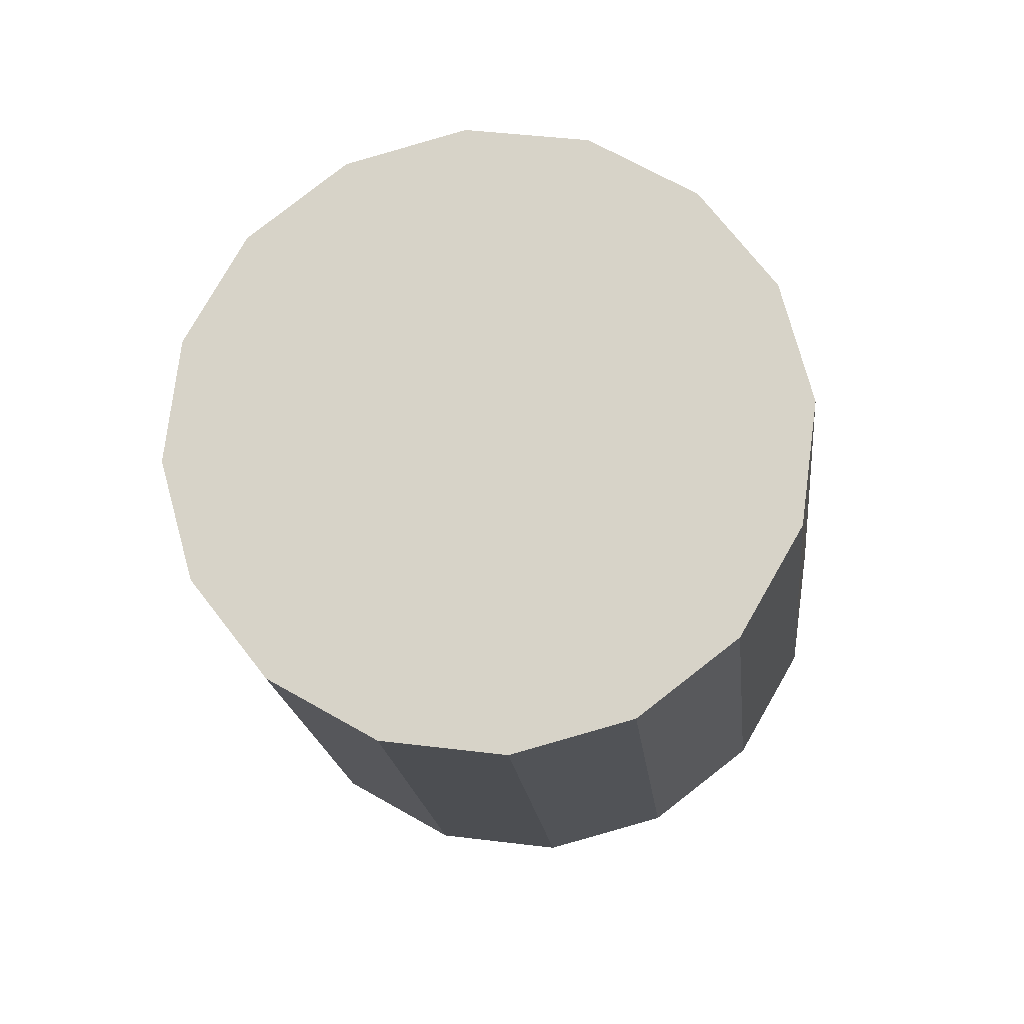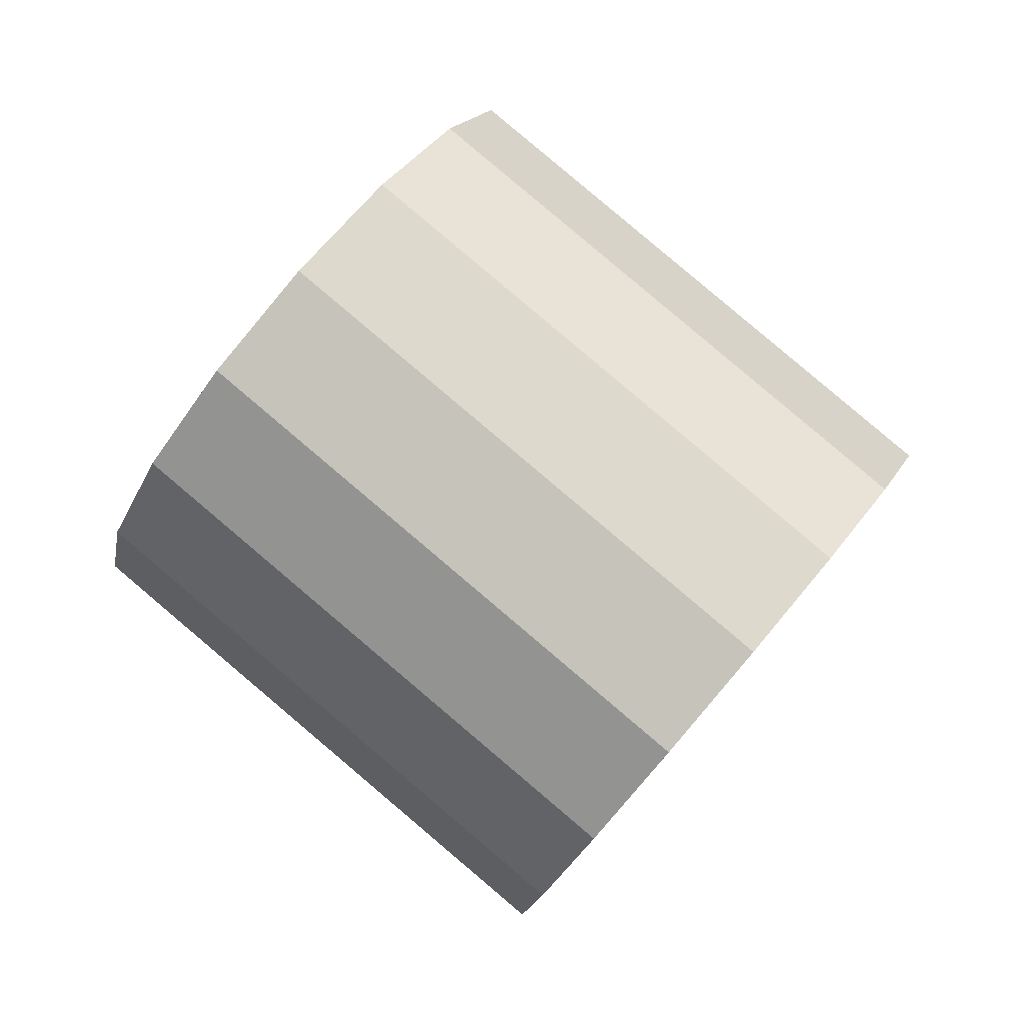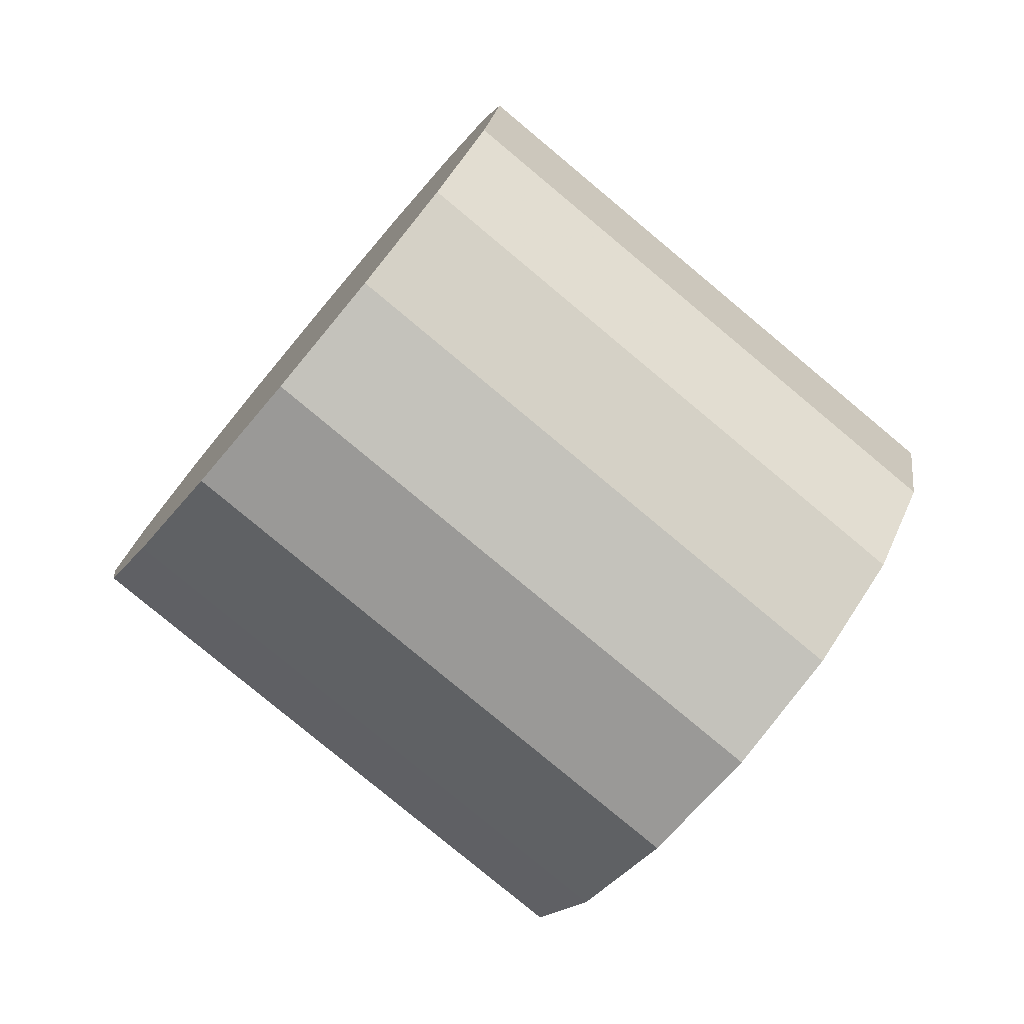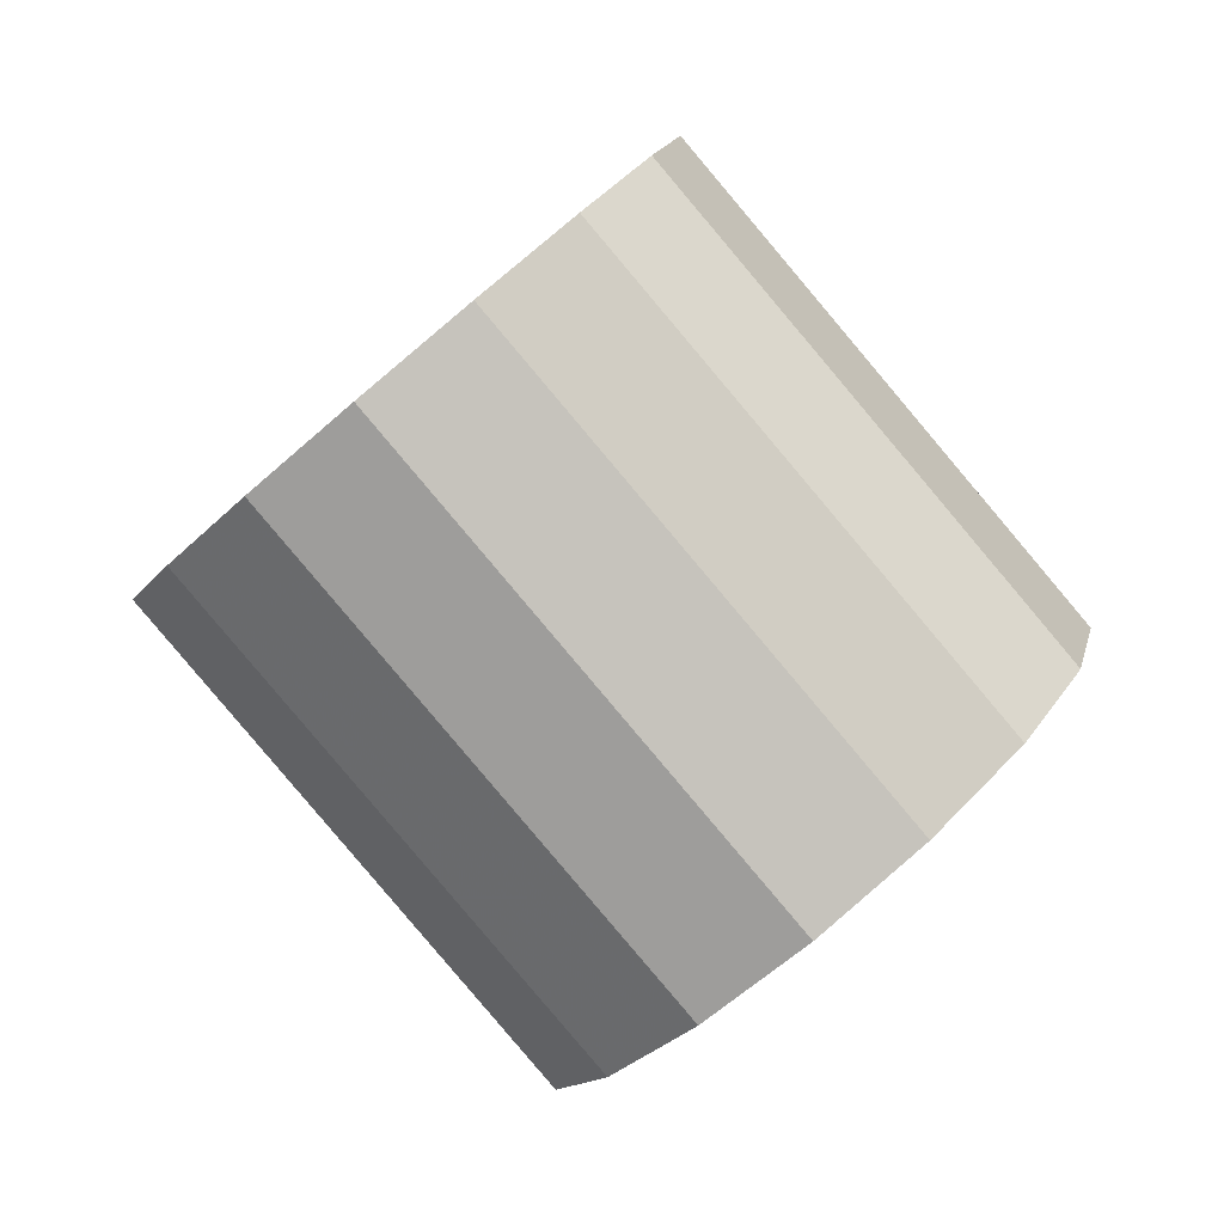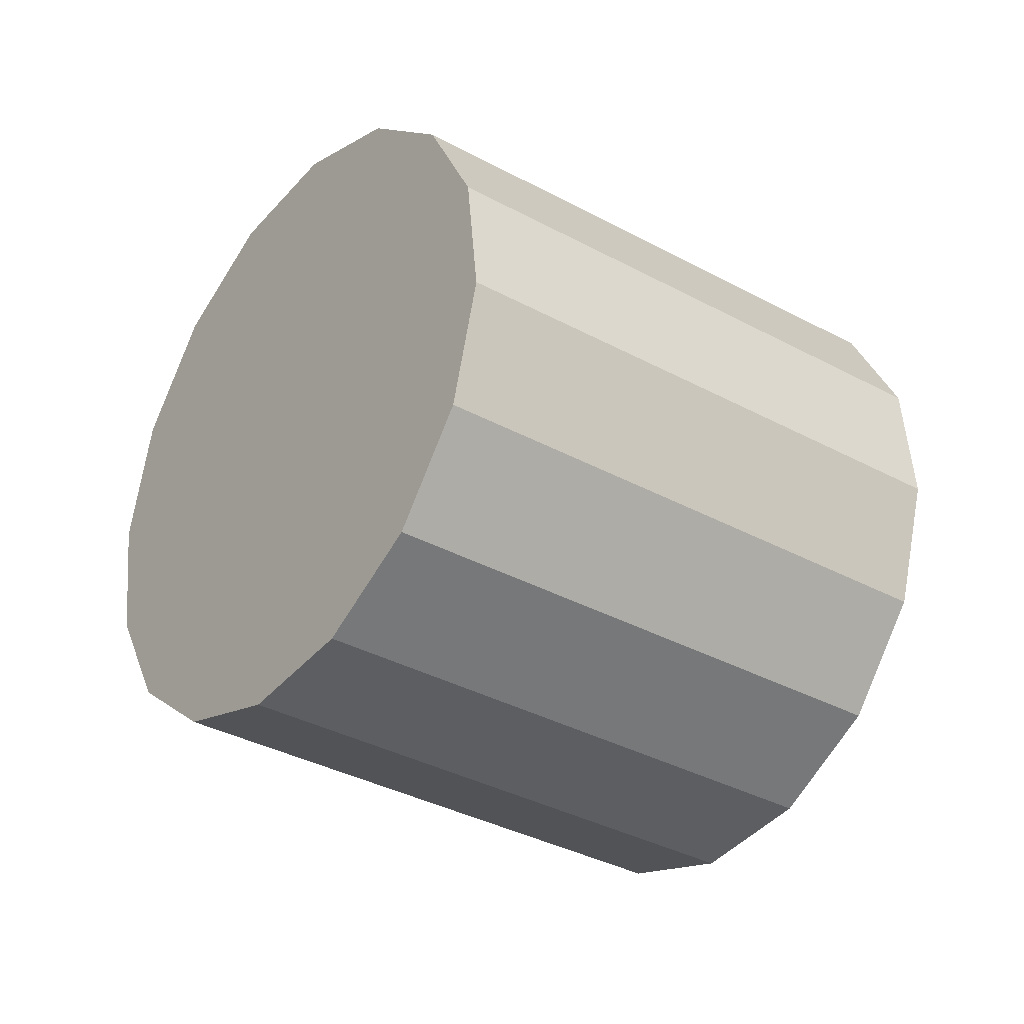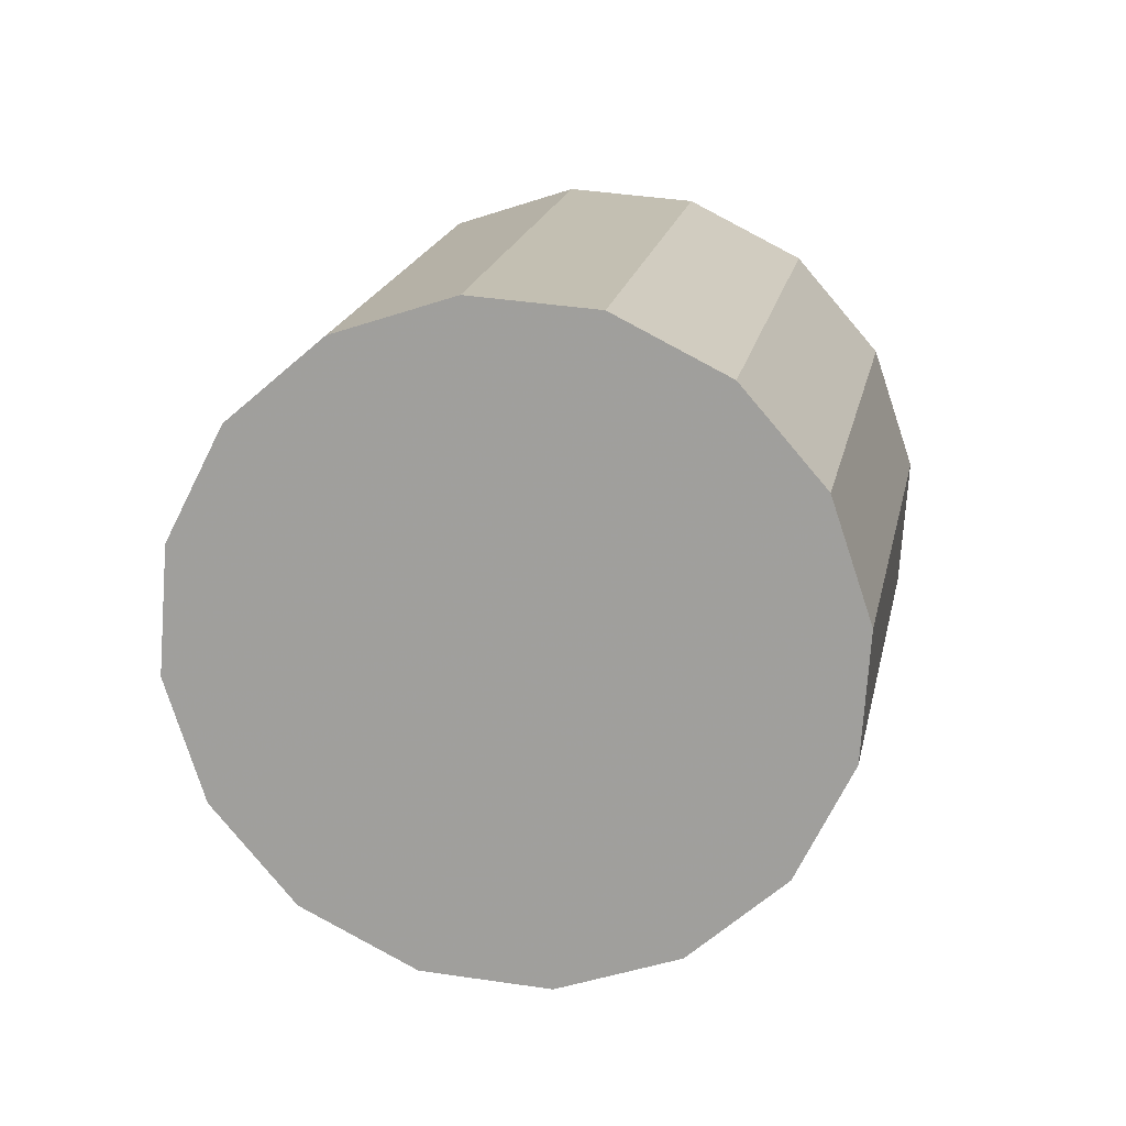
<metadata>
{"format":"obj","ext":"obj","renderer":"f3d","projection":"perspective","resolution":1024,"background":"white","views":[{"elev":-53.5,"azim":141.4,"up":"+Z"},{"elev":-26.7,"azim":28.7,"up":"+Z"},{"elev":40.4,"azim":-110.9,"up":"+Y"},{"elev":43.2,"azim":80.8,"up":"+Z"},{"elev":34.9,"azim":-148.7,"up":"+Y"},{"elev":51.2,"azim":148.9,"up":"+Y"}]}
</metadata>
<code>
v -0.7436 2.109 -3.397
v -0.7487 2.121 -3.391
v -0.7575 2.132 -3.389
v -0.7688 2.141 -3.391
v -0.7808 2.146 -3.397
v -0.7916 2.147 -3.407
v -0.7997 2.143 -3.418
v -0.8038 2.135 -3.43
v -0.8032 2.124 -3.439
v -0.7982 2.112 -3.446
v -0.7894 2.101 -3.448
v -0.7781 2.092 -3.446
v -0.7661 2.087 -3.439
v -0.7553 2.086 -3.43
v -0.7472 2.09 -3.418
v -0.7431 2.098 -3.407
v -0.7734 2.116 -3.418
v -0.7734 2.116 -3.418
v -0.7734 2.116 -3.418
v -0.7734 2.116 -3.418
v -0.7734 2.116 -3.418
v -0.7734 2.116 -3.418
v -0.7734 2.116 -3.418
v -0.7734 2.116 -3.418
v -0.7734 2.116 -3.418
v -0.7734 2.116 -3.418
v -0.7734 2.116 -3.418
v -0.7734 2.116 -3.418
v -0.7734 2.116 -3.418
v -0.7734 2.116 -3.418
v -0.7734 2.116 -3.418
v -0.7734 2.116 -3.418
v -0.7808 2.072 -3.357
v -0.7858 2.084 -3.351
v -0.7946 2.095 -3.349
v -0.8059 2.104 -3.351
v -0.8179 2.109 -3.357
v -0.8287 2.11 -3.367
v -0.8368 2.106 -3.378
v -0.8409 2.098 -3.39
v -0.8404 2.087 -3.399
v -0.8353 2.075 -3.406
v -0.8265 2.063 -3.408
v -0.8152 2.055 -3.406
v -0.8032 2.05 -3.399
v -0.7924 2.049 -3.39
v -0.7843 2.053 -3.378
v -0.7802 2.061 -3.367
v -0.8106 2.079 -3.378
v -0.8106 2.079 -3.378
v -0.8106 2.079 -3.378
v -0.8106 2.079 -3.378
v -0.8106 2.079 -3.378
v -0.8106 2.079 -3.378
v -0.8106 2.079 -3.378
v -0.8106 2.079 -3.378
v -0.8106 2.079 -3.378
v -0.8106 2.079 -3.378
v -0.8106 2.079 -3.378
v -0.8106 2.079 -3.378
v -0.8106 2.079 -3.378
v -0.8106 2.079 -3.378
v -0.8106 2.079 -3.378
v -0.8106 2.079 -3.378
f 33 34 49
f 49 34 50
f 34 35 50
f 50 35 51
f 35 36 51
f 51 36 52
f 36 37 52
f 52 37 53
f 37 38 53
f 53 38 54
f 38 39 54
f 54 39 55
f 39 40 55
f 55 40 56
f 40 41 56
f 56 41 57
f 41 42 57
f 57 42 58
f 42 43 58
f 58 43 59
f 43 44 59
f 59 44 60
f 44 45 60
f 60 45 61
f 45 46 61
f 61 46 62
f 46 47 62
f 62 47 63
f 47 48 63
f 63 48 64
f 48 33 64
f 64 33 49
f 2 1 17
f 2 17 18
f 3 2 18
f 3 18 19
f 4 3 19
f 4 19 20
f 5 4 20
f 5 20 21
f 6 5 21
f 6 21 22
f 7 6 22
f 7 22 23
f 8 7 23
f 8 23 24
f 9 8 24
f 9 24 25
f 10 9 25
f 10 25 26
f 11 10 26
f 11 26 27
f 12 11 27
f 12 27 28
f 13 12 28
f 13 28 29
f 14 13 29
f 14 29 30
f 15 14 30
f 15 30 31
f 16 15 31
f 16 31 32
f 1 16 32
f 1 32 17
f 49 50 17
f 17 50 18
f 50 51 18
f 18 51 19
f 51 52 19
f 19 52 20
f 52 53 20
f 20 53 21
f 53 54 21
f 21 54 22
f 54 55 22
f 22 55 23
f 55 56 23
f 23 56 24
f 56 57 24
f 24 57 25
f 57 58 25
f 25 58 26
f 58 59 26
f 26 59 27
f 59 60 27
f 27 60 28
f 60 61 28
f 28 61 29
f 61 62 29
f 29 62 30
f 62 63 30
f 30 63 31
f 63 64 31
f 31 64 32
f 64 49 32
f 32 49 17
f 1 2 33
f 33 2 34
f 2 3 34
f 34 3 35
f 3 4 35
f 35 4 36
f 4 5 36
f 36 5 37
f 5 6 37
f 37 6 38
f 6 7 38
f 38 7 39
f 7 8 39
f 39 8 40
f 8 9 40
f 40 9 41
f 9 10 41
f 41 10 42
f 10 11 42
f 42 11 43
f 11 12 43
f 43 12 44
f 12 13 44
f 44 13 45
f 13 14 45
f 45 14 46
f 14 15 46
f 46 15 47
f 15 16 47
f 47 16 48
f 16 1 48
f 48 1 33

</code>
